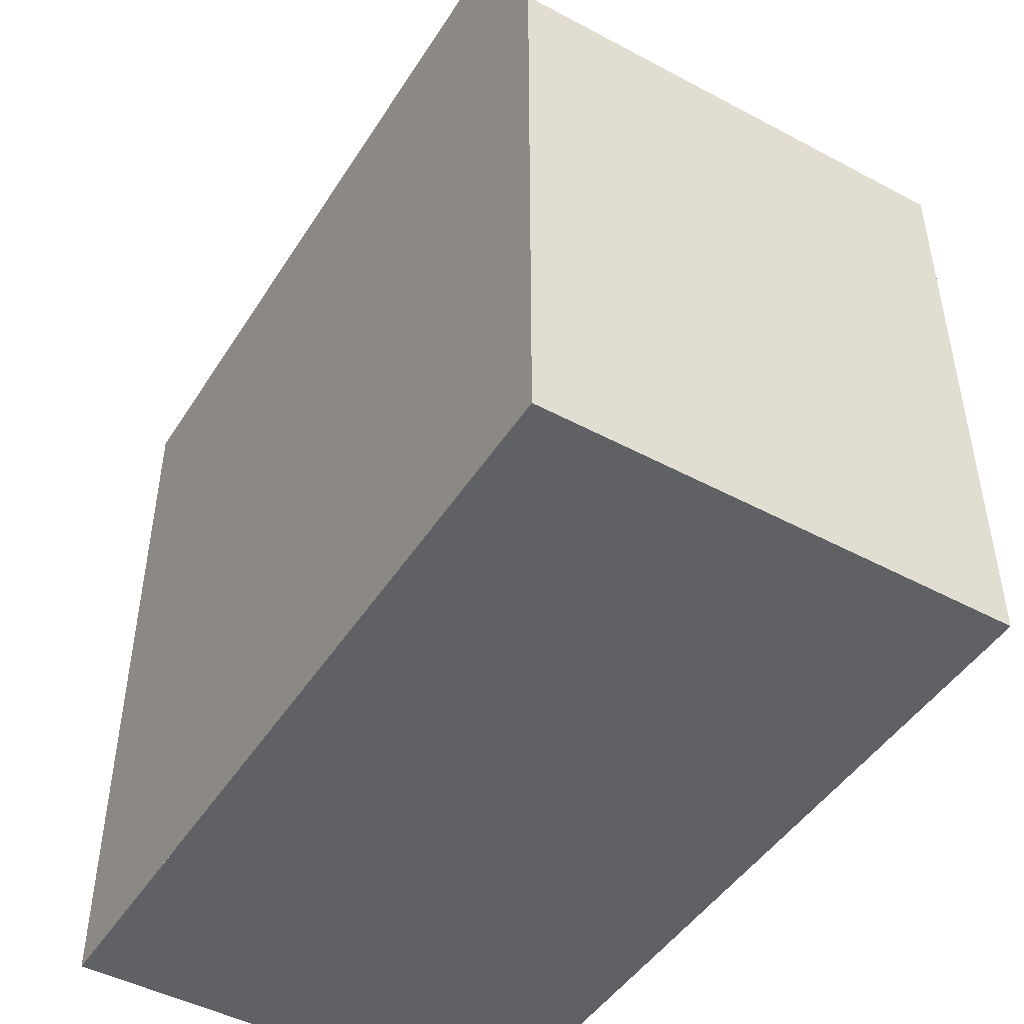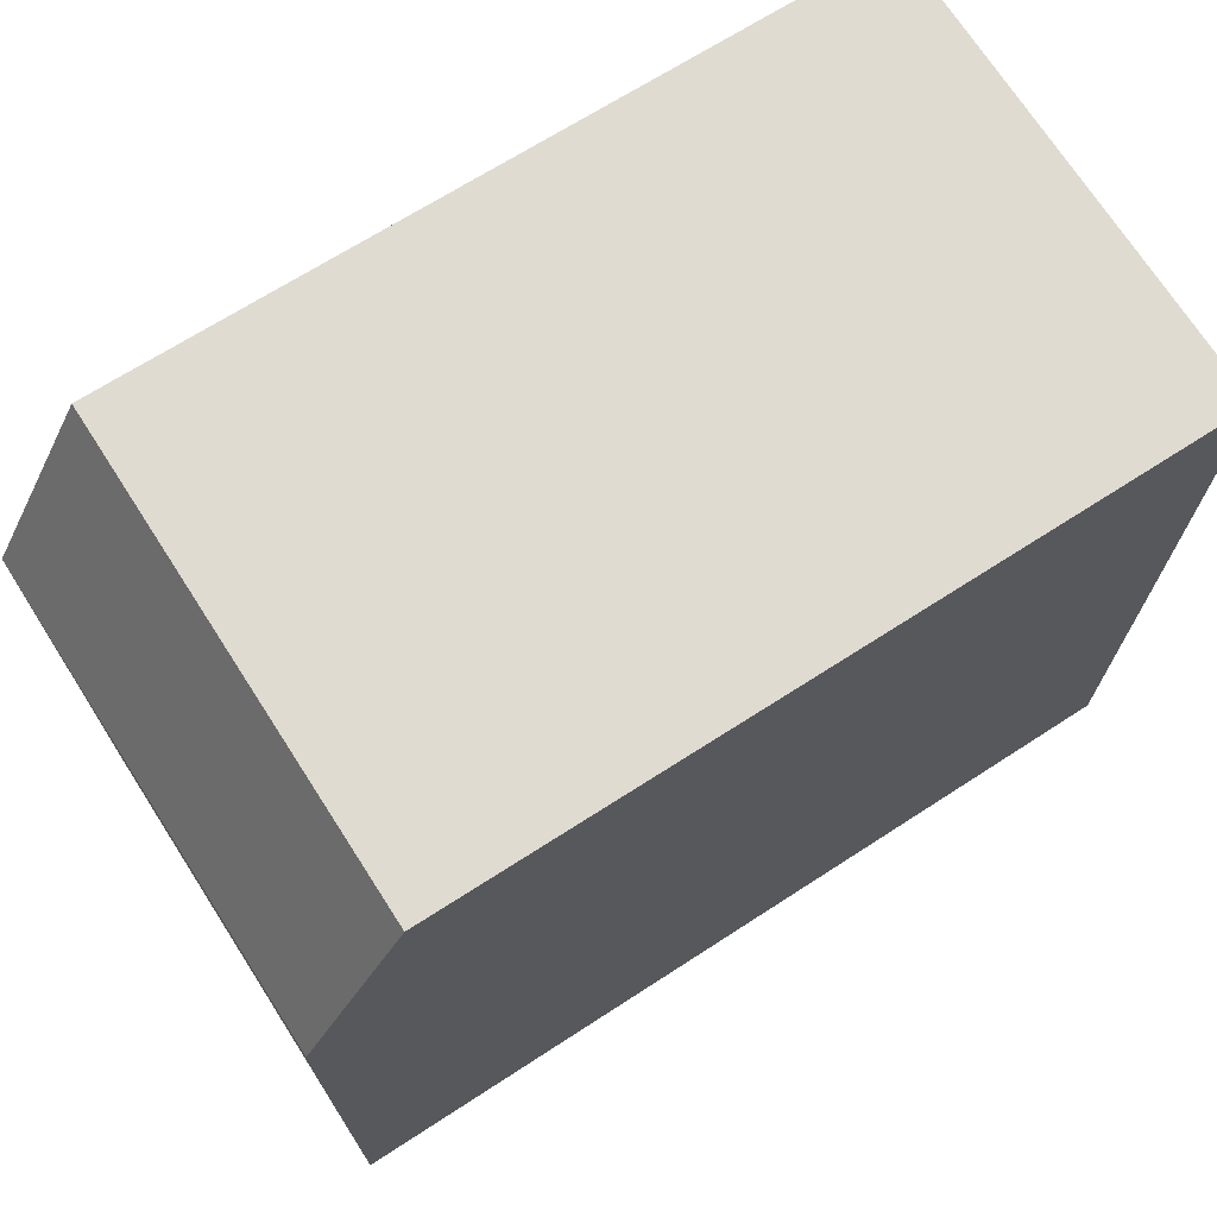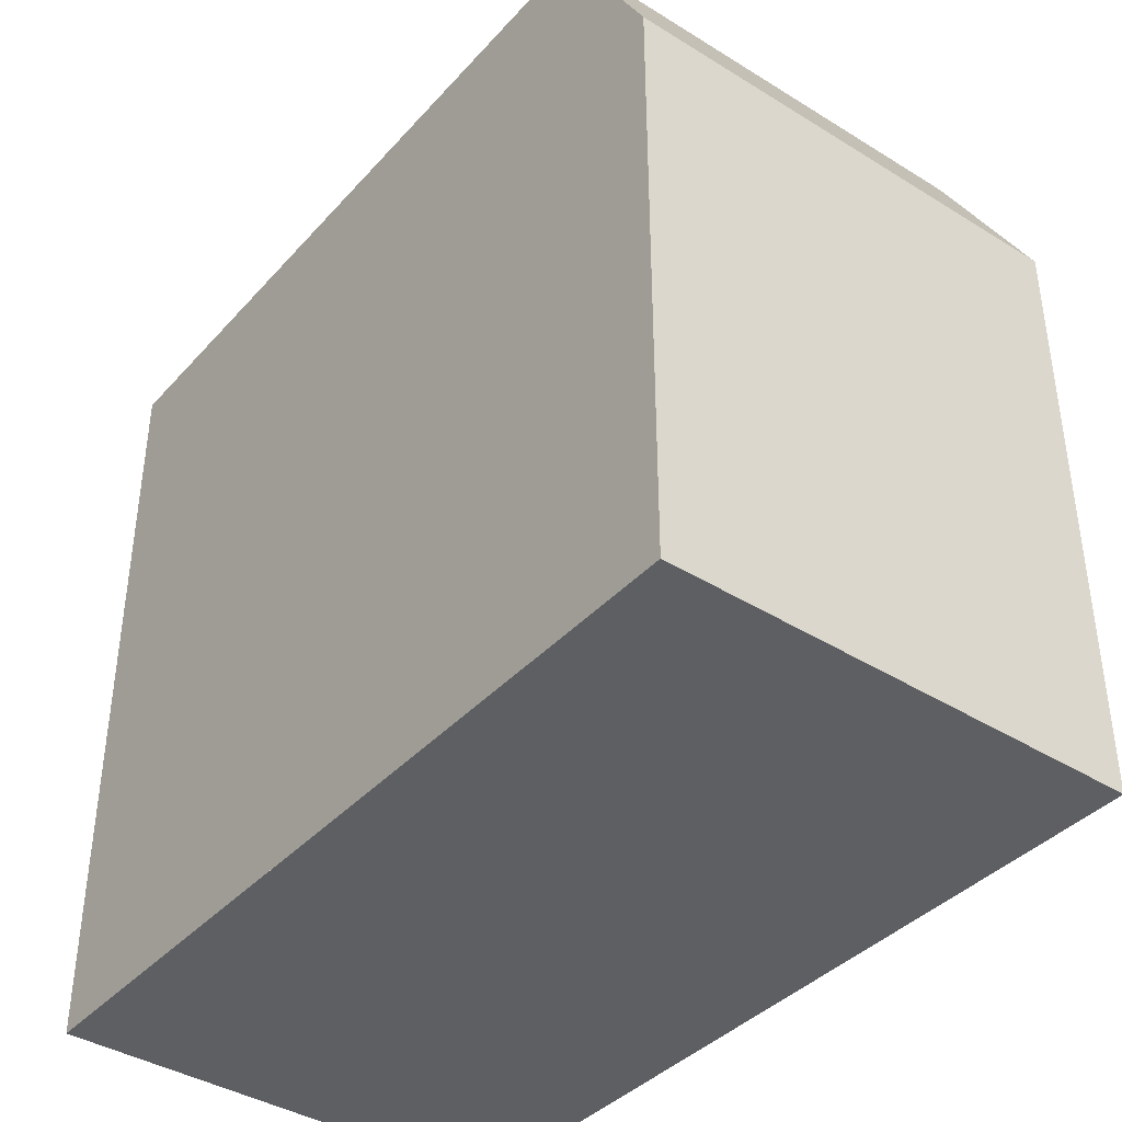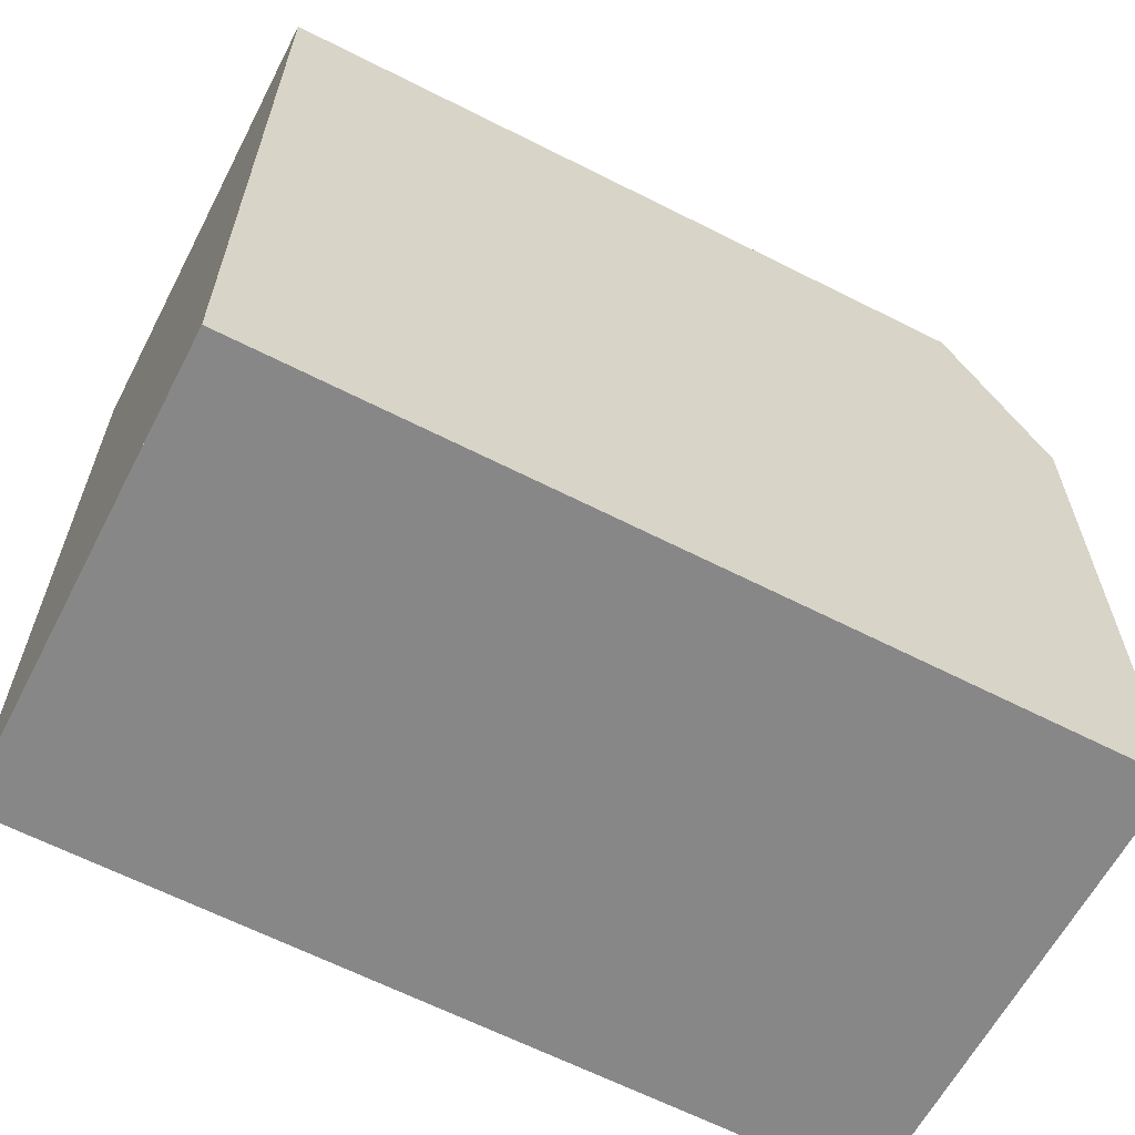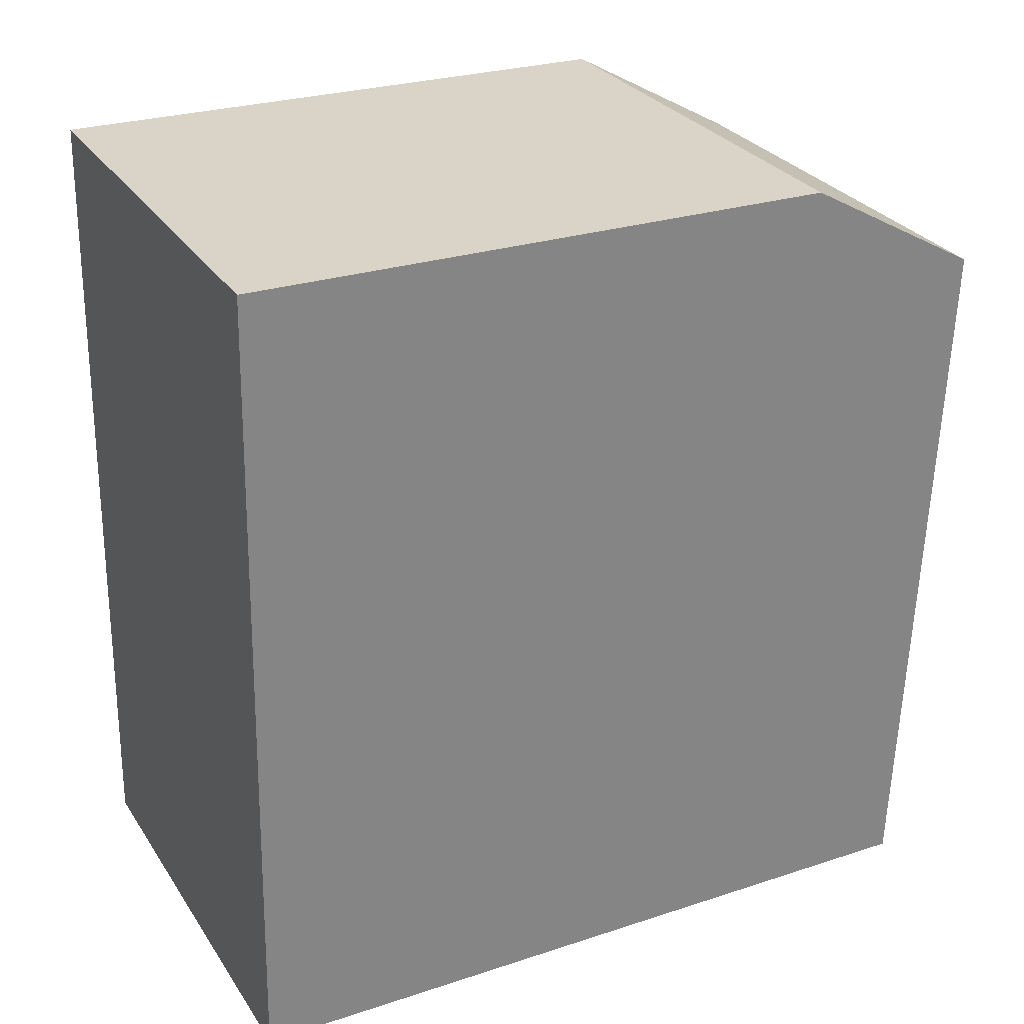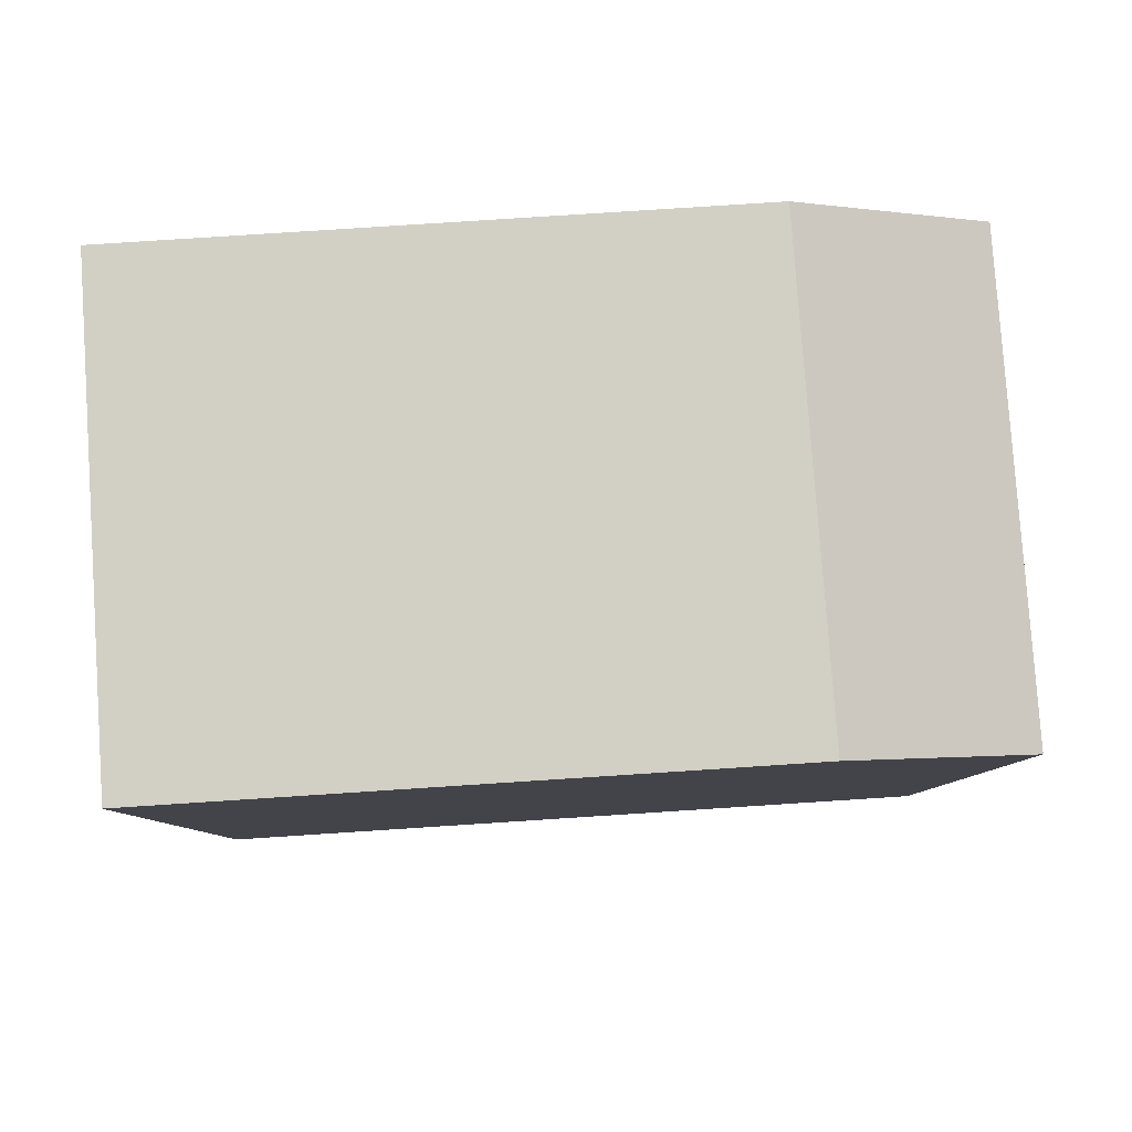
<metadata>
{"format":"obj","ext":"obj","renderer":"f3d","projection":"perspective","resolution":1024,"background":"white","views":[{"elev":-47.0,"azim":150.9,"up":"+Z"},{"elev":71.3,"azim":-120.5,"up":"+Z"},{"elev":-39.7,"azim":144.4,"up":"+Z"},{"elev":-62.5,"azim":64.6,"up":"+Z"},{"elev":26.6,"azim":-117.2,"up":"+Y"},{"elev":79.6,"azim":-93.7,"up":"+Y"}]}
</metadata>
<code>
v -339.9 -503.4 10.36
v -333.7 -503.2 10.31
v -340.4 -492.2 8.044
v -334.1 -491.9 7.98
v -334 -493.3 10.49
v -340.3 -493.5 10.54
v -340.3 -493.5 10.54
v -340 -501.5 10.4
v -334.6 -493.3 10.49
v -340.3 -493.5 10.54
v -334 -493.3 10.49
v -340.3 -493.5 10.54
v -340.3 -492.2 8.043
v -340.4 -492.5 8.72
v -340.3 -492.5 8.719
v -334 -492.3 8.656
v -334.3 -503.2 10.32
v -334.6 -493.3 10.49
v -334.7 -492.3 8.663
v -334.7 -491.9 7.987
v -340 -501.1 10.4
v -340 -501.1 10.4
v -334.4 -500.9 10.36
v -333.7 -500.9 10.35
v -339.9 -503.1 10.37
v -334.3 -502.9 10.32
v -333.7 -502.9 10.32
v -339.9 -503.1 10.37
v -339.9 -503.4 10.36
v -339.9 -503.4 0
v -339.9 -503.1 0
v -334.3 -503.2 10.32
v -333.7 -503.2 10.31
v -333.7 -503.2 0
v -334.3 -503.2 1.776e-15
v -340.3 -492.2 8.043
v -340.4 -492.2 8.044
v -340.4 -492.2 0
v -340.3 -492.2 0
v -334 -492.3 8.656
v -334.1 -491.9 7.98
v -334.1 -491.9 0
v -334 -492.3 0
v -333.7 -500.9 10.35
v -334 -493.3 10.49
v -334 -493.3 0
v -333.7 -500.9 0
v -340 -501.1 10.4
v -340 -501.5 10.4
v -340 -501.5 0
v -340 -501.1 0
v -340.4 -492.5 8.72
v -340.3 -493.5 10.54
v -340.3 -493.5 0
v -340.4 -492.5 0
v -334.7 -491.9 7.987
v -340.3 -492.2 8.043
v -340.3 -492.2 0
v -334.7 -491.9 8.882e-16
v -340.4 -492.2 8.044
v -340.4 -492.5 8.72
v -340.4 -492.5 0
v -340.4 -492.2 0
v -334 -493.3 10.49
v -334 -492.3 8.656
v -334 -492.3 0
v -334 -493.3 0
v -339.9 -503.4 10.36
v -334.3 -503.2 10.32
v -334.3 -503.2 1.776e-15
v -339.9 -503.4 0
v -334.1 -491.9 7.98
v -334.7 -491.9 7.987
v -334.7 -491.9 8.882e-16
v -334.1 -491.9 0
v -340.3 -493.5 10.54
v -340 -501.1 10.4
v -340 -501.1 0
v -340.3 -493.5 0
v -333.7 -502.9 10.32
v -333.7 -500.9 10.35
v -333.7 -500.9 0
v -333.7 -502.9 0
v -340 -501.5 10.4
v -339.9 -503.1 10.37
v -339.9 -503.1 0
v -340 -501.5 0
v -333.7 -503.2 10.31
v -333.7 -502.9 10.32
v -333.7 -502.9 0
v -333.7 -503.2 0
v -339.9 -503.4 0
v -340.4 -492.2 0
v -334.1 -491.9 0
v -333.7 -503.2 0
f 22 6 7 21
f 21 7 9 23
f 15 12 10 14
f 18 12 15 19
f 14 3 13 15
f 19 15 13 20
f 23 9 5 24
f 19 16 11 18
f 20 4 16 19
f 21 8 22
f 26 17 1 25
f 27 2 17 26
f 25 8 21 23 26
f 26 23 24 27
f 29 30 31 28
f 33 34 35 32
f 37 38 39 36
f 41 42 43 40
f 45 46 47 44
f 49 50 51 48
f 53 54 55 52
f 57 58 59 56
f 61 62 63 60
f 65 66 67 64
f 69 70 71 68
f 73 74 75 72
f 77 78 79 76
f 81 82 83 80
f 85 86 87 84
f 89 90 91 88
f 93 94 95 92

</code>
